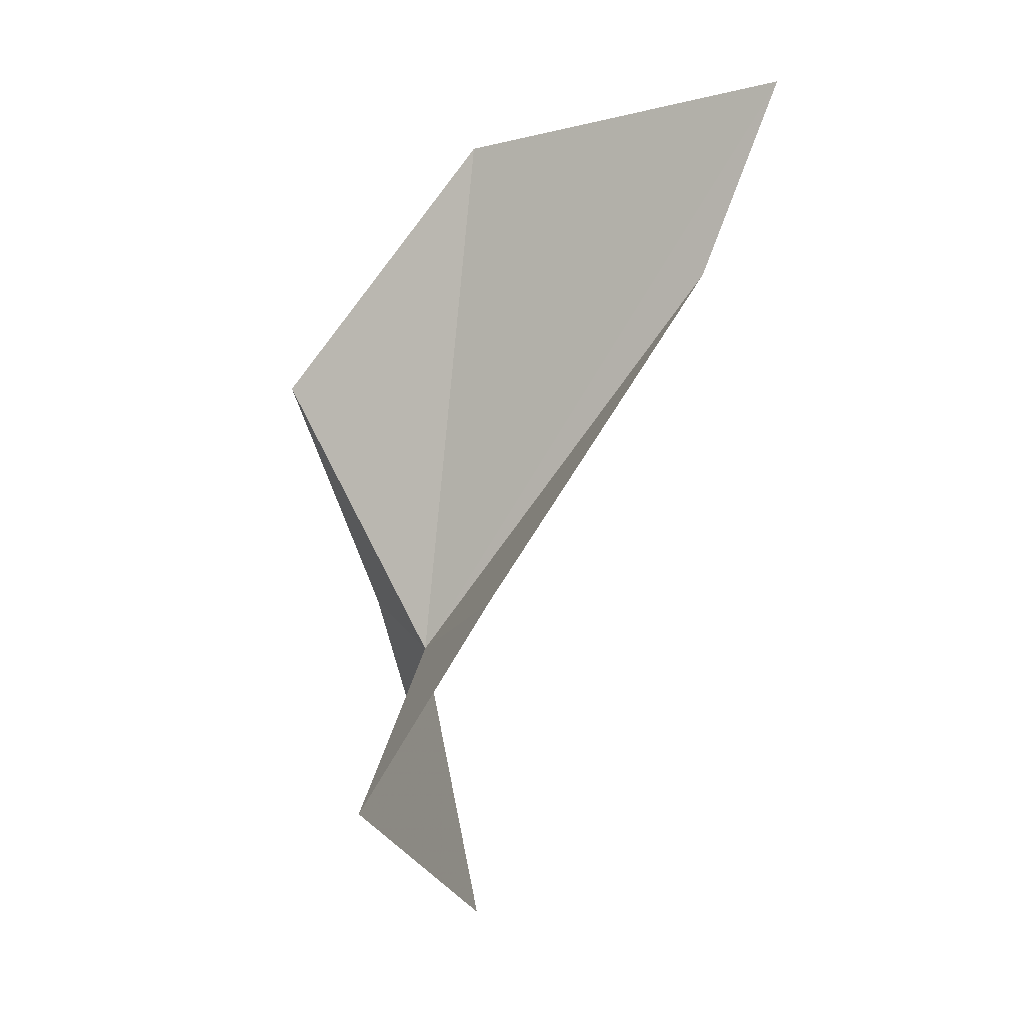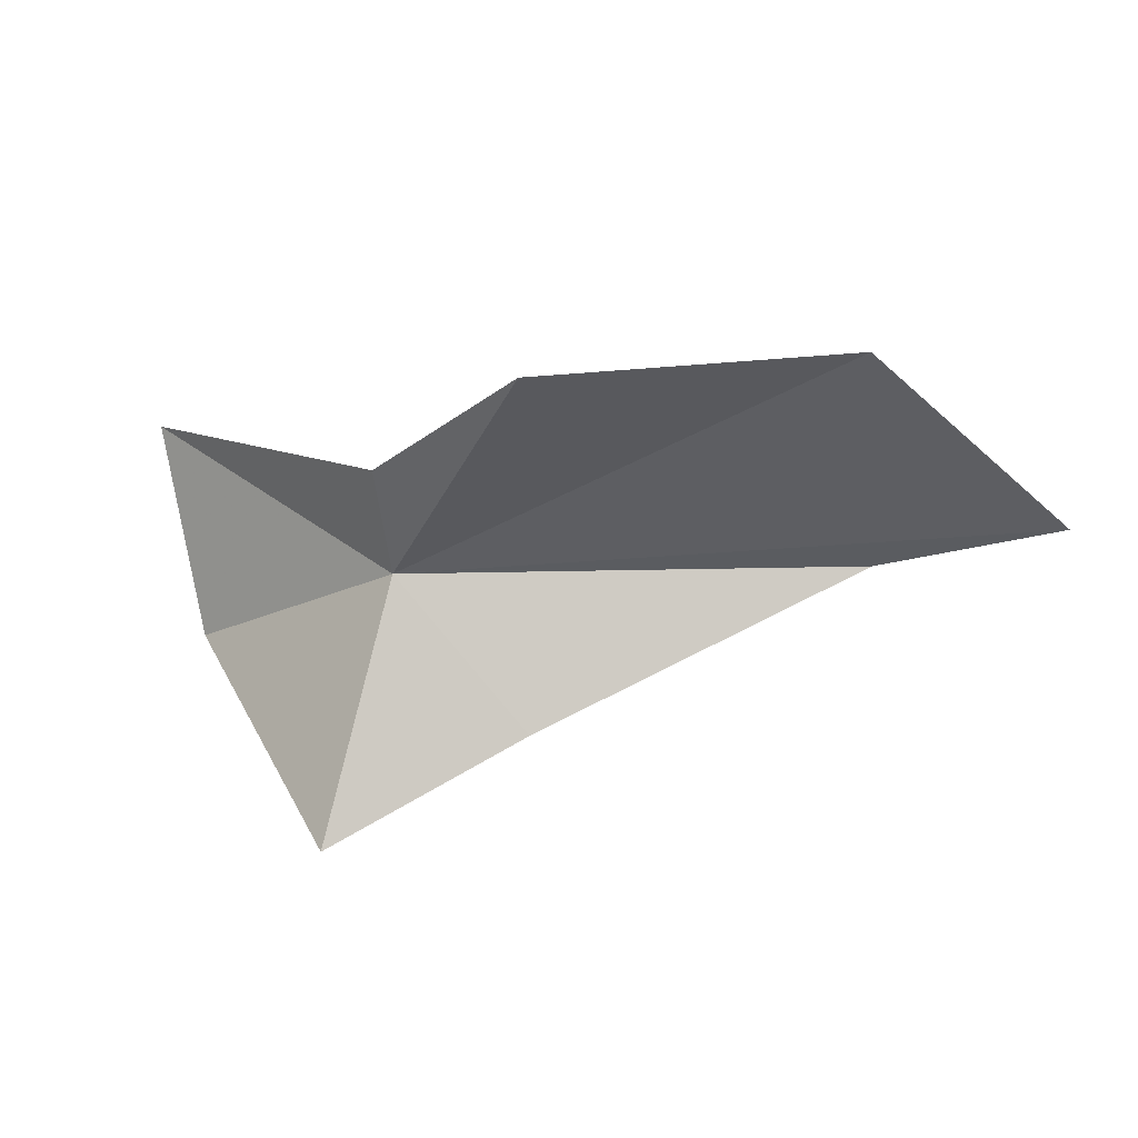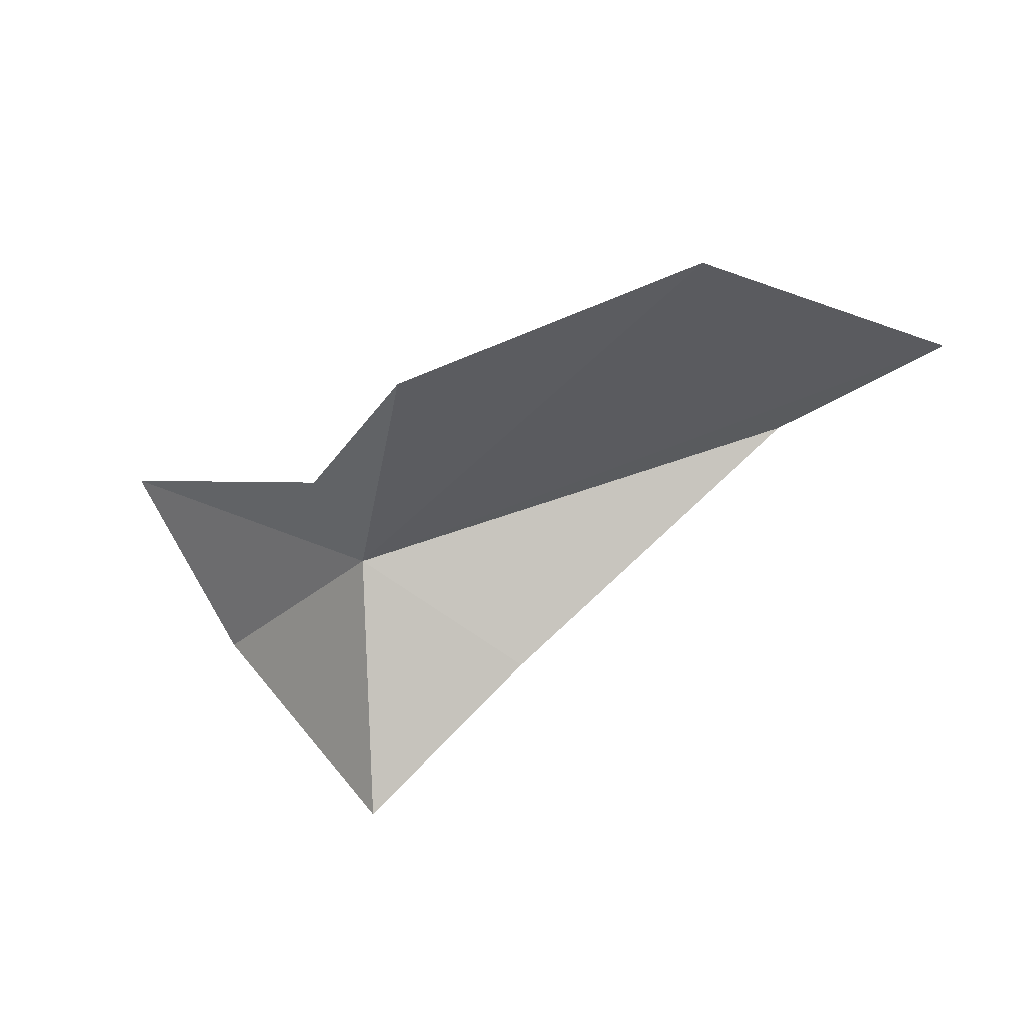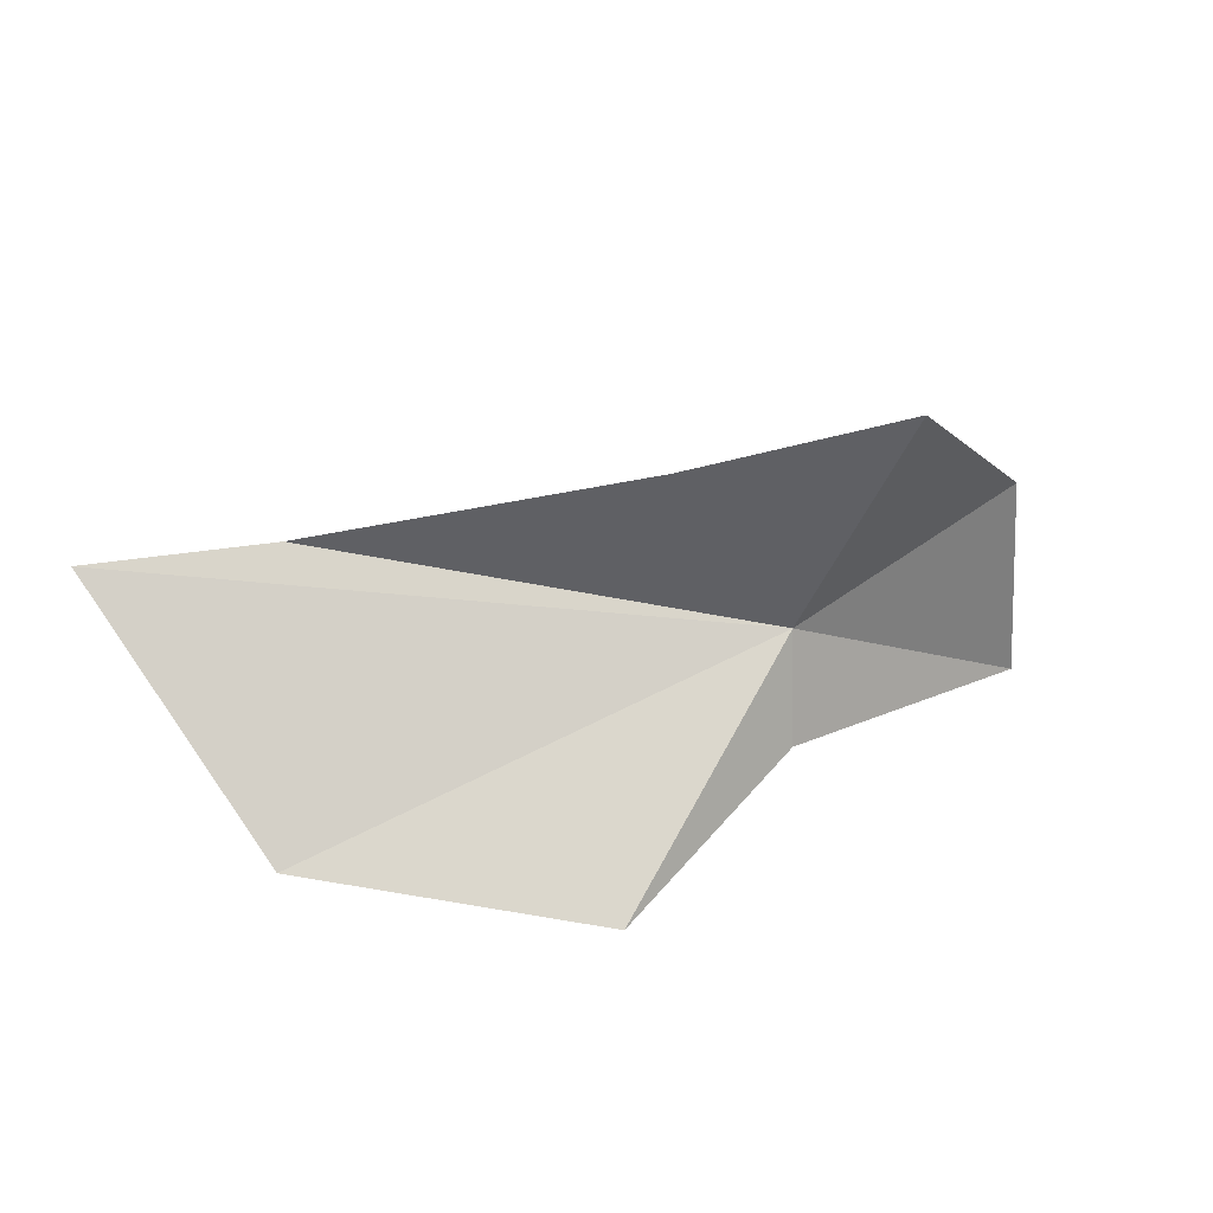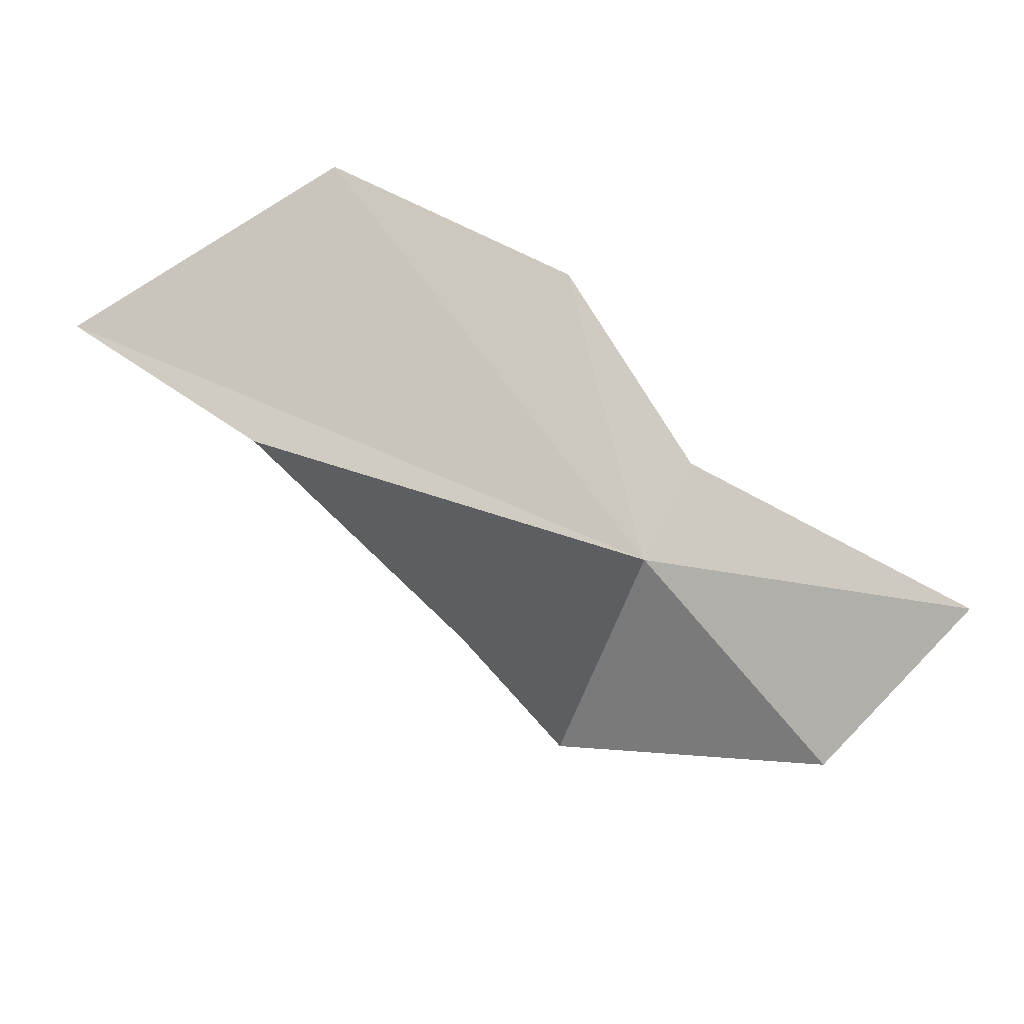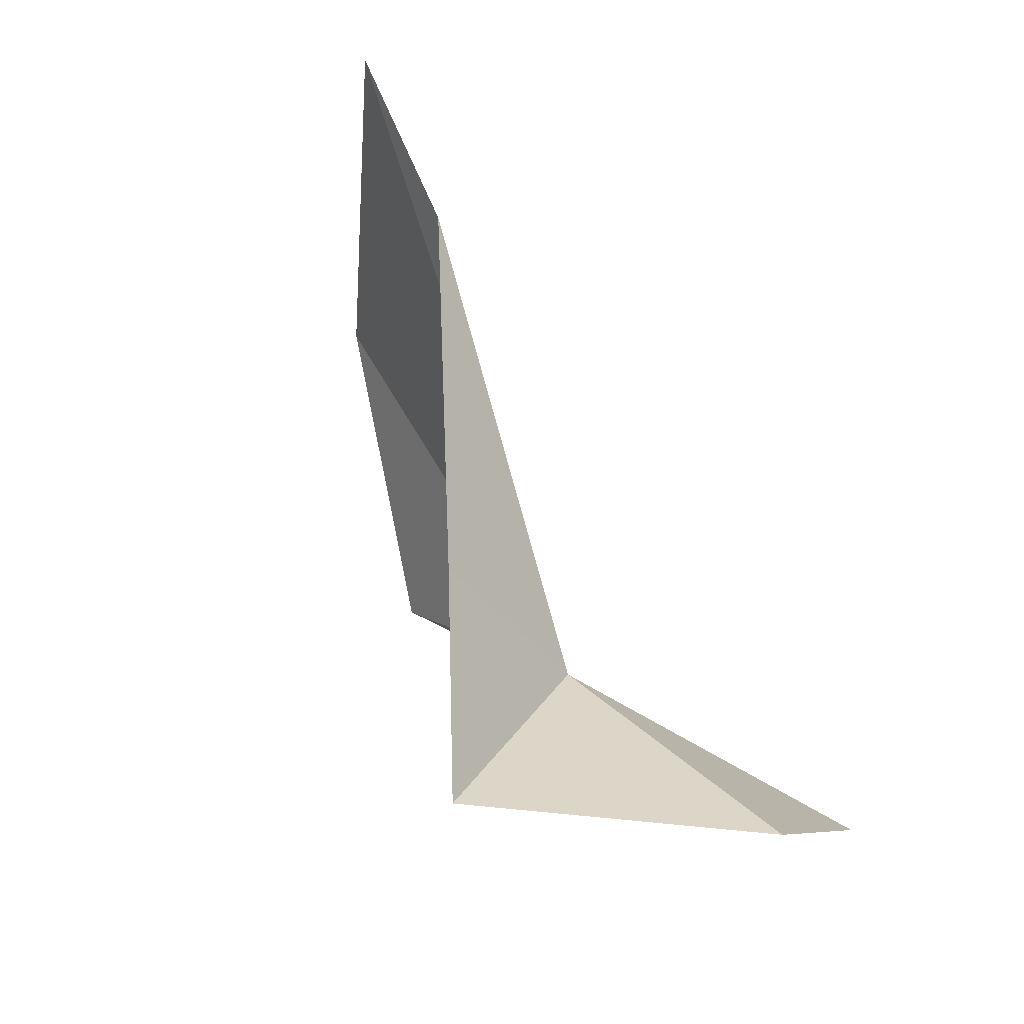
<metadata>
{"format":"obj","ext":"obj","renderer":"f3d","projection":"perspective","resolution":1024,"background":"white","views":[{"elev":-39.0,"azim":-122.8,"up":"+Y"},{"elev":-74.1,"azim":153.3,"up":"+Z"},{"elev":-69.3,"azim":170.8,"up":"+Z"},{"elev":-65.8,"azim":-33.8,"up":"+Z"},{"elev":21.8,"azim":-22.1,"up":"+Y"},{"elev":-65.6,"azim":-65.6,"up":"+Y"}]}
</metadata>
<code>
v 4.471 30.02 9.262
v -13.19 38.6 11.36
v -3.301 26.87 7.55
v 10.21 22 15.55
v 15.8 29.15 17.33
v 2.288 19.47 5.309
v -19.47 43.7 10.69
v -7.35 47.17 4.088
v 7.074 33.77 8.298
v 4.014 40.87 1.839
f 1 2 3
f 1 4 5
f 1 6 4
f 1 8 7
f 1 9 10
f 1 5 9
f 1 7 2
f 1 10 8
f 1 3 6

</code>
